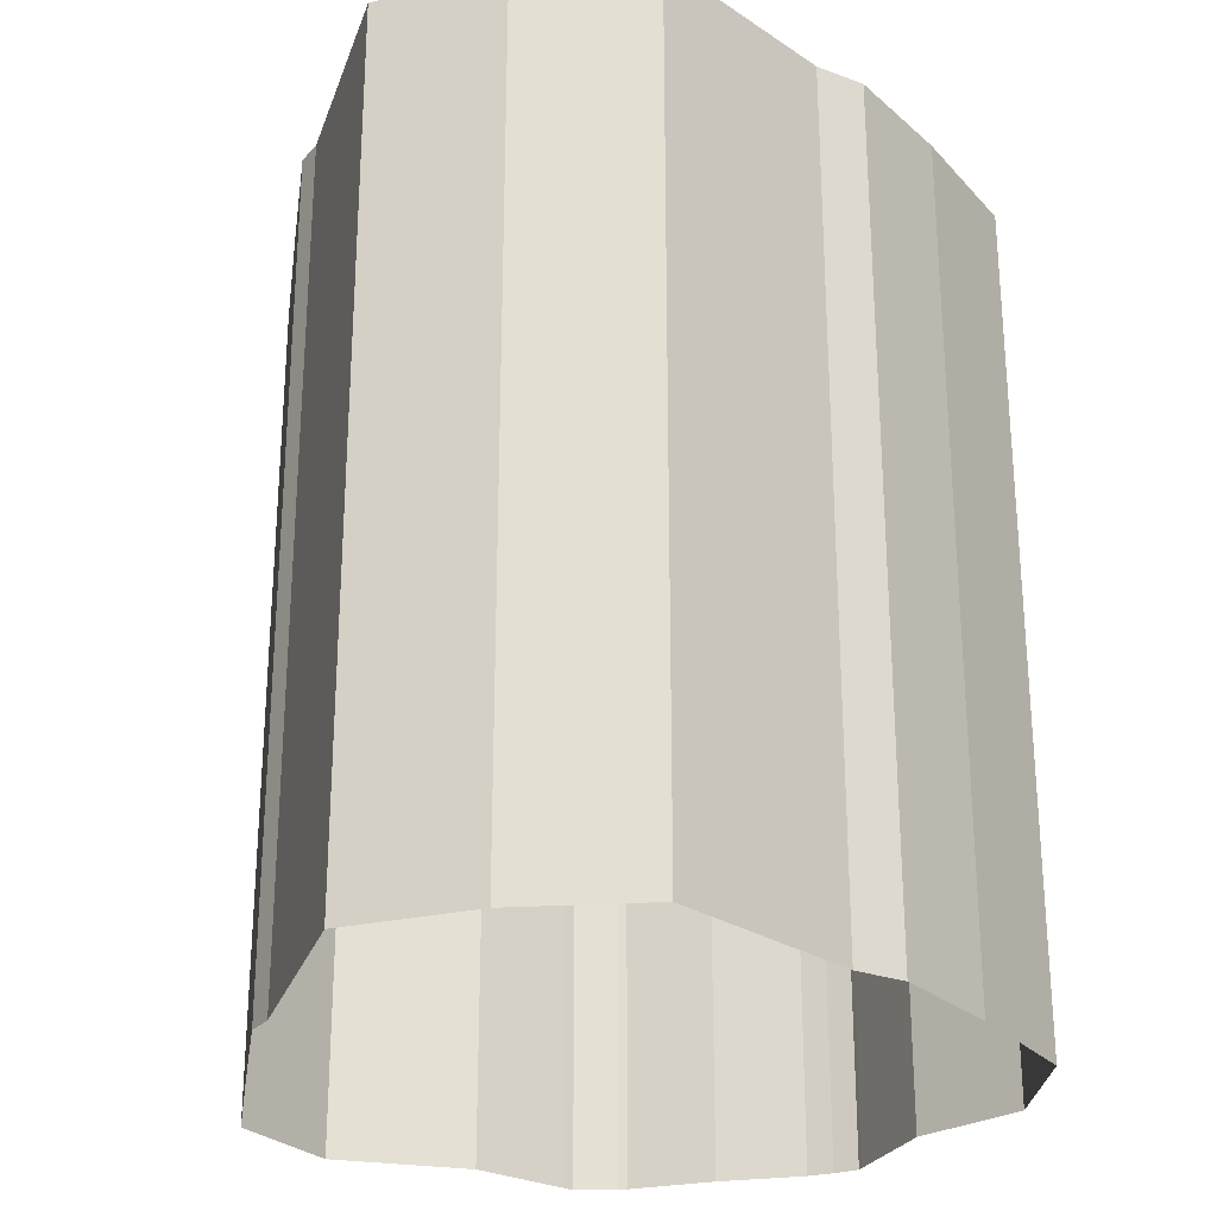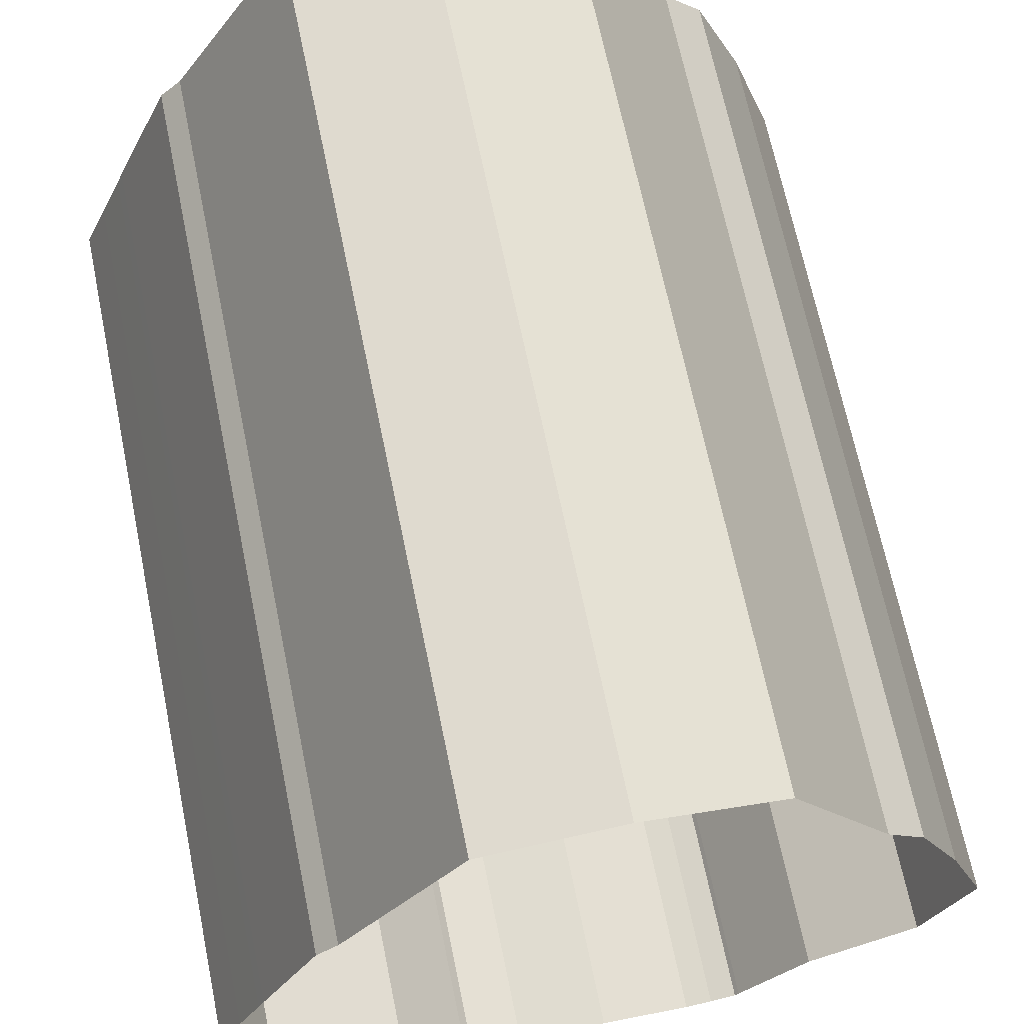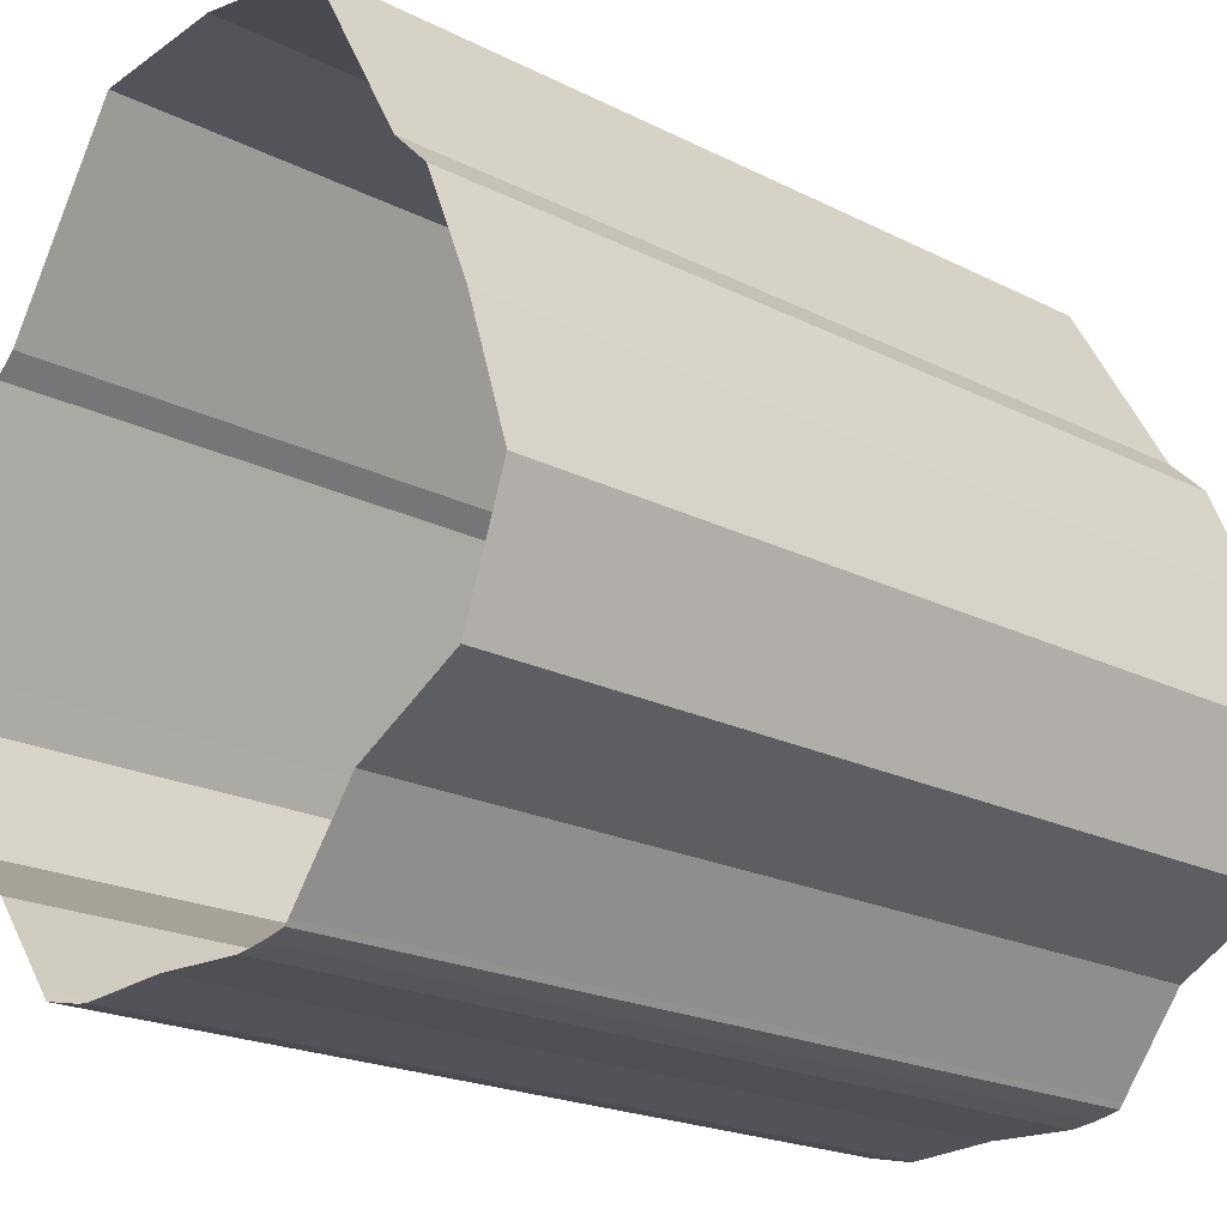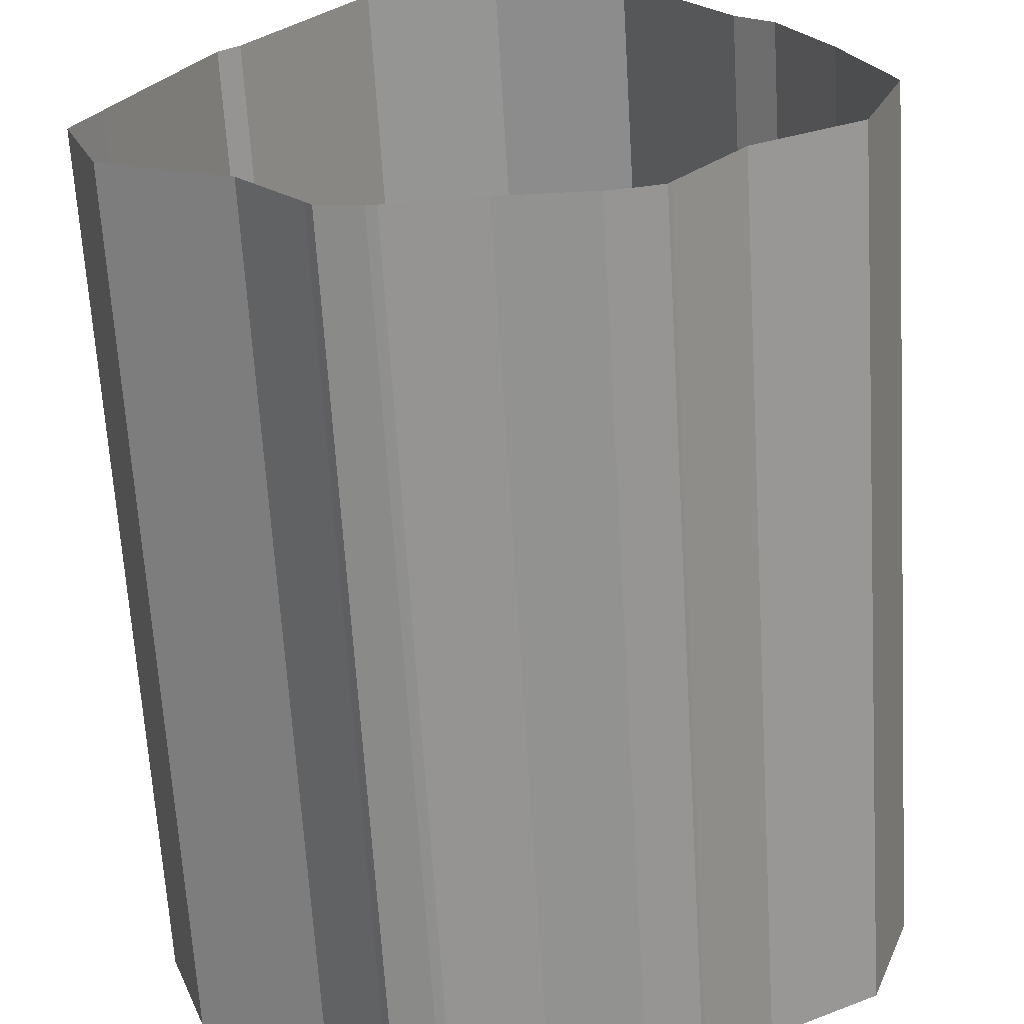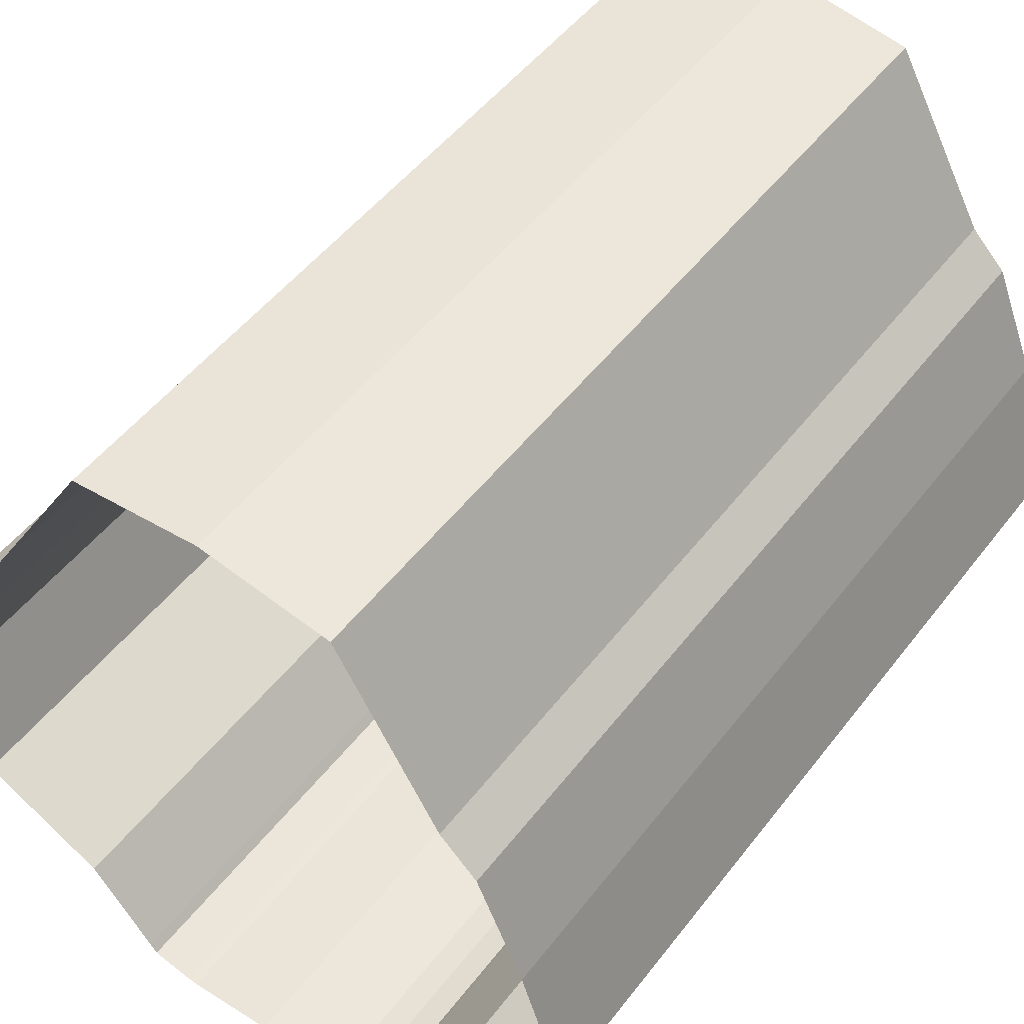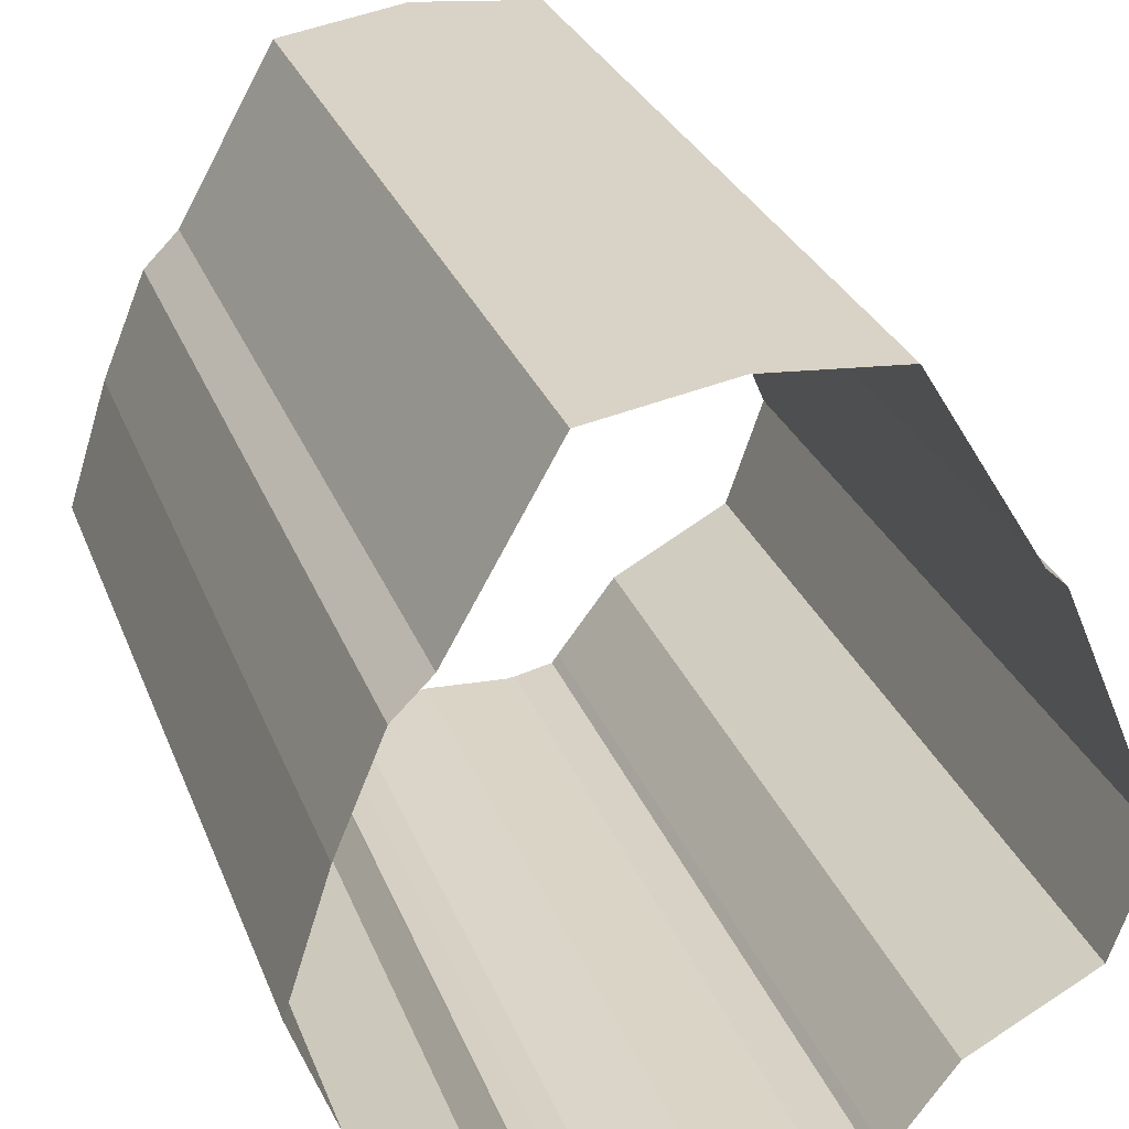
<metadata>
{"format":"obj","ext":"obj","renderer":"f3d","projection":"perspective","resolution":1024,"background":"white","views":[{"elev":-26.8,"azim":-165.5,"up":"+Z"},{"elev":67.5,"azim":168.4,"up":"+Y"},{"elev":-20.4,"azim":-132.8,"up":"+Y"},{"elev":-66.6,"azim":-176.5,"up":"+Y"},{"elev":49.9,"azim":-144.0,"up":"+Y"},{"elev":28.9,"azim":-18.6,"up":"+Y"}]}
</metadata>
<code>
g object_1
v -16.05 38.5 -7.66
v -16.05 38.5 2.34
v -16.48 38.08 -7.66
v -16.48 38.08 2.34
v -16.48 38.08 -2.66
v -16.05 38.5 -2.66
v -14.89 40.56 -7.66
v -14.89 40.56 2.34
v -16.05 38.5 -7.66
v -16.05 38.5 2.34
v -16.05 38.5 -2.66
v -14.89 40.56 -2.66
v -13.36 40.81 -7.66
v -13.36 40.81 2.34
v -14.12 40.68 -7.66
v -14.12 40.68 2.34
v -14.89 40.56 -7.66
v -14.89 40.56 2.34
v -14.89 40.56 -2.66
v -13.36 40.81 -2.66
v -11.83 40.67 -7.66
v -11.83 40.67 2.34
v -13.36 40.81 -7.66
v -13.36 40.81 2.34
v -13.36 40.81 -2.66
v -11.83 40.67 -2.66
v -10.49 38.5 -7.66
v -10.49 38.5 2.34
v -11.83 40.67 -7.66
v -11.83 40.67 2.34
v -11.83 40.67 -2.66
v -10.49 38.5 -2.66
v -10.26 38.28 -7.66
v -10.26 38.28 2.34
v -10.49 38.5 -7.66
v -10.49 38.5 2.34
v -10.49 38.5 -2.66
v -10.26 38.28 -2.66
v -9.013 35.33 -7.66
v -9.013 35.33 2.34
v -9.65 36.85 -7.66
v -9.65 36.85 2.34
v -10.26 38.28 -7.66
v -10.26 38.28 2.34
v -10.26 38.28 -2.66
v -9.013 35.33 -2.66
v -9.473 34 -7.66
v -9.473 34 2.34
v -9.243 34.66 -7.66
v -9.243 34.66 2.34
v -9.013 35.33 -7.66
v -9.013 35.33 2.34
v -9.013 35.33 -2.66
v -9.473 34 -2.66
v -10.93 33.2 -7.66
v -10.93 33.2 2.34
v -9.473 34 -7.66
v -9.473 34 2.34
v -9.473 34 -2.66
v -10.93 33.2 -2.66
v -11.66 32.24 -7.66
v -11.66 32.24 2.34
v -11.29 32.72 -7.66
v -11.29 32.72 2.34
v -10.93 33.2 -7.66
v -10.93 33.2 2.34
v -10.93 33.2 -2.66
v -11.66 32.24 -2.66
v -11.74 32.13 -7.66
v -11.74 32.13 2.34
v -11.66 32.24 -7.66
v -11.66 32.24 2.34
v -11.66 32.24 -2.66
v -11.74 32.13 -2.66
v -12.22 32.03 -7.66
v -12.22 32.03 2.34
v -11.98 32.08 -7.66
v -11.98 32.08 2.34
v -11.74 32.13 -7.66
v -11.74 32.13 2.34
v -11.74 32.13 -2.66
v -12.22 32.03 -2.66
v -12.34 32.01 -7.66
v -12.34 32.01 2.34
v -12.22 32.03 -7.66
v -12.22 32.03 2.34
v -12.22 32.03 -2.66
v -12.34 32.01 -2.66
v -13.36 32.07 -7.66
v -13.36 32.07 2.34
v -12.34 32.01 -7.66
v -12.34 32.01 2.34
v -12.34 32.01 -2.66
v -13.36 32.07 -2.66
v -14.38 32.03 -7.66
v -14.38 32.03 2.34
v -13.36 32.07 -7.66
v -13.36 32.07 2.34
v -13.36 32.07 -2.66
v -14.38 32.03 -2.66
v -14.69 32.08 -7.66
v -14.69 32.08 2.34
v -14.38 32.03 -7.66
v -14.38 32.03 2.34
v -14.38 32.03 -2.66
v -14.69 32.08 -2.66
v -14.98 32.14 -7.66
v -14.98 32.14 2.34
v -14.69 32.08 -7.66
v -14.69 32.08 2.34
v -14.69 32.08 -2.66
v -14.98 32.14 -2.66
v -15.02 32.2 -7.66
v -15.02 32.2 2.34
v -14.98 32.14 -7.66
v -14.98 32.14 2.34
v -14.98 32.14 -2.66
v -15.02 32.2 -2.66
v -15.79 33.22 -7.66
v -15.79 33.22 2.34
v -15.02 32.2 -7.66
v -15.02 32.2 2.34
v -15.02 32.2 -2.66
v -15.79 33.22 -2.66
v -17 33.89 -7.66
v -17 33.89 2.34
v -15.79 33.22 -7.66
v -15.79 33.22 2.34
v -15.79 33.22 -2.66
v -17 33.89 -2.66
v -17.5 35.28 -7.66
v -17.5 35.28 2.34
v -17 33.89 -7.66
v -17 33.89 2.34
v -17 33.89 -2.66
v -17.5 35.28 -2.66
v -17.01 36.81 -7.66
v -17.01 36.81 2.34
v -17.5 35.28 -7.66
v -17.5 35.28 2.34
v -17.5 35.28 -2.66
v -17.01 36.81 -2.66
v -16.48 38.08 -7.66
v -16.48 38.08 2.34
v -17.01 36.81 -7.66
v -17.01 36.81 2.34
v -16.48 38.08 -2.66
v -17.01 36.81 -2.66
f 6 1 3 5
f 2 6 5 4
f 12 7 9 11
f 8 12 11 10
f 20 13 15
f 20 16 14
f 16 20 15
f 15 19 16
f 19 18 16
f 17 19 15
f 26 21 23 25
f 22 26 25 24
f 32 27 29 31
f 28 32 31 30
f 38 33 35 37
f 34 38 37 36
f 46 39 41
f 46 42 40
f 42 46 41
f 41 45 42
f 45 44 42
f 43 45 41
f 54 47 49
f 54 50 48
f 50 54 49
f 49 53 50
f 53 52 50
f 51 53 49
f 60 55 57 59
f 56 60 59 58
f 68 61 63
f 68 64 62
f 64 68 63
f 63 67 64
f 67 66 64
f 65 67 63
f 74 69 71 73
f 70 74 73 72
f 82 75 77
f 82 78 76
f 78 82 77
f 77 81 78
f 81 80 78
f 79 81 77
f 88 83 85 87
f 84 88 87 86
f 94 89 91 93
f 90 94 93 92
f 100 95 97 99
f 96 100 99 98
f 106 101 103 105
f 102 106 105 104
f 112 107 109 111
f 108 112 111 110
f 118 113 115 117
f 114 118 117 116
f 124 119 121 123
f 120 124 123 122
f 130 125 127 129
f 126 130 129 128
f 136 131 133 135
f 132 136 135 134
f 142 137 139 141
f 138 142 141 140
f 147 143 145 148
f 144 147 148 146

</code>
